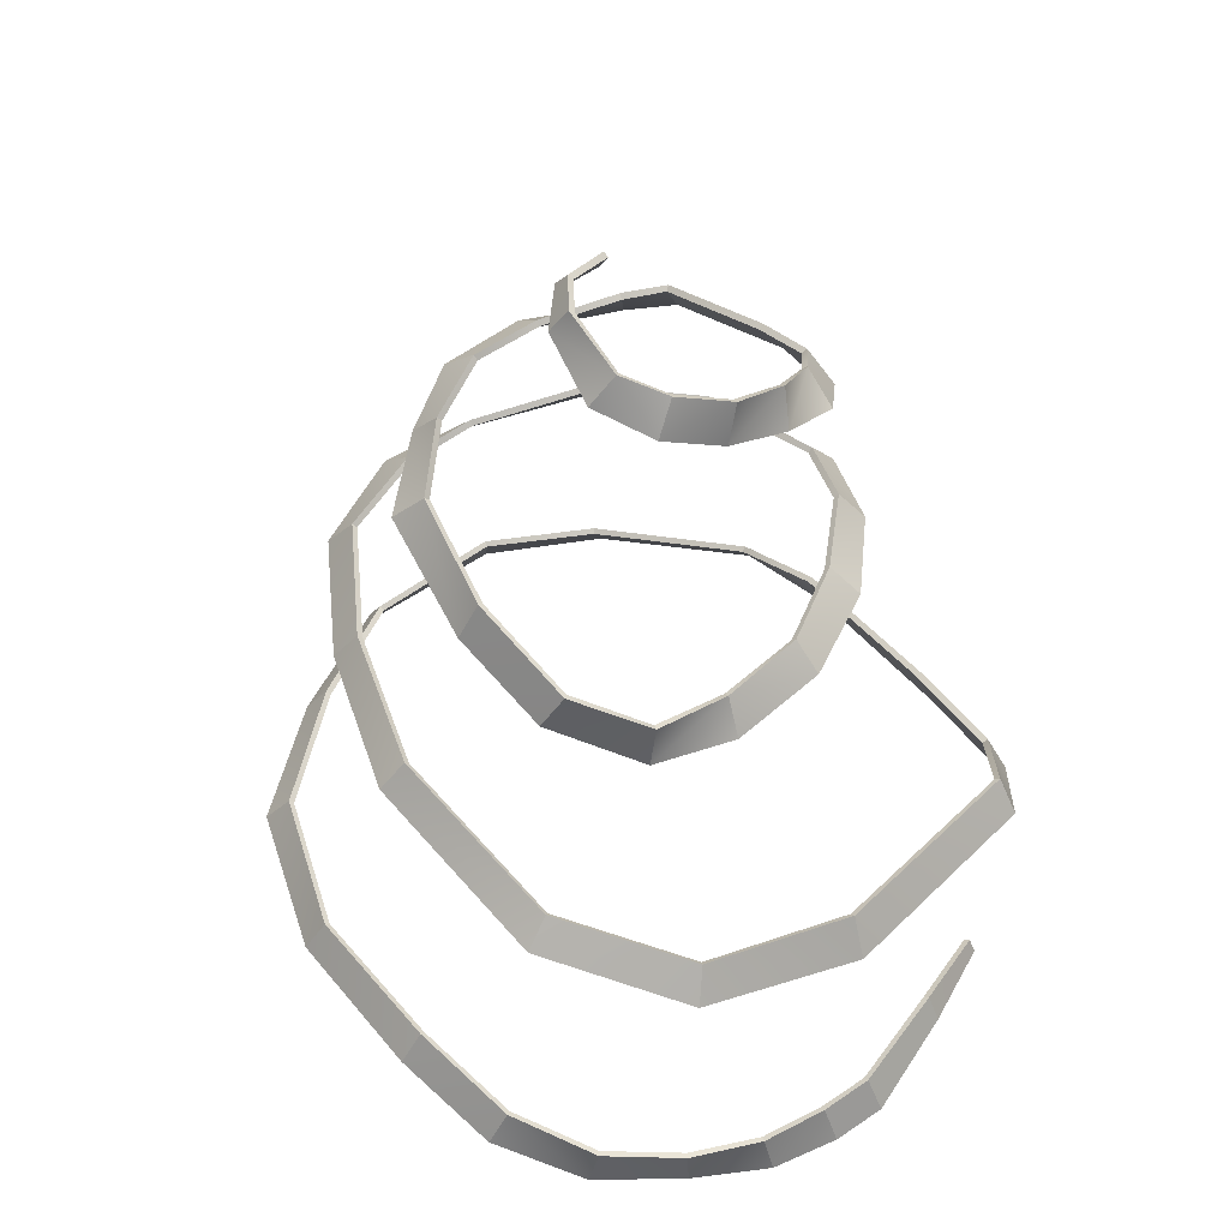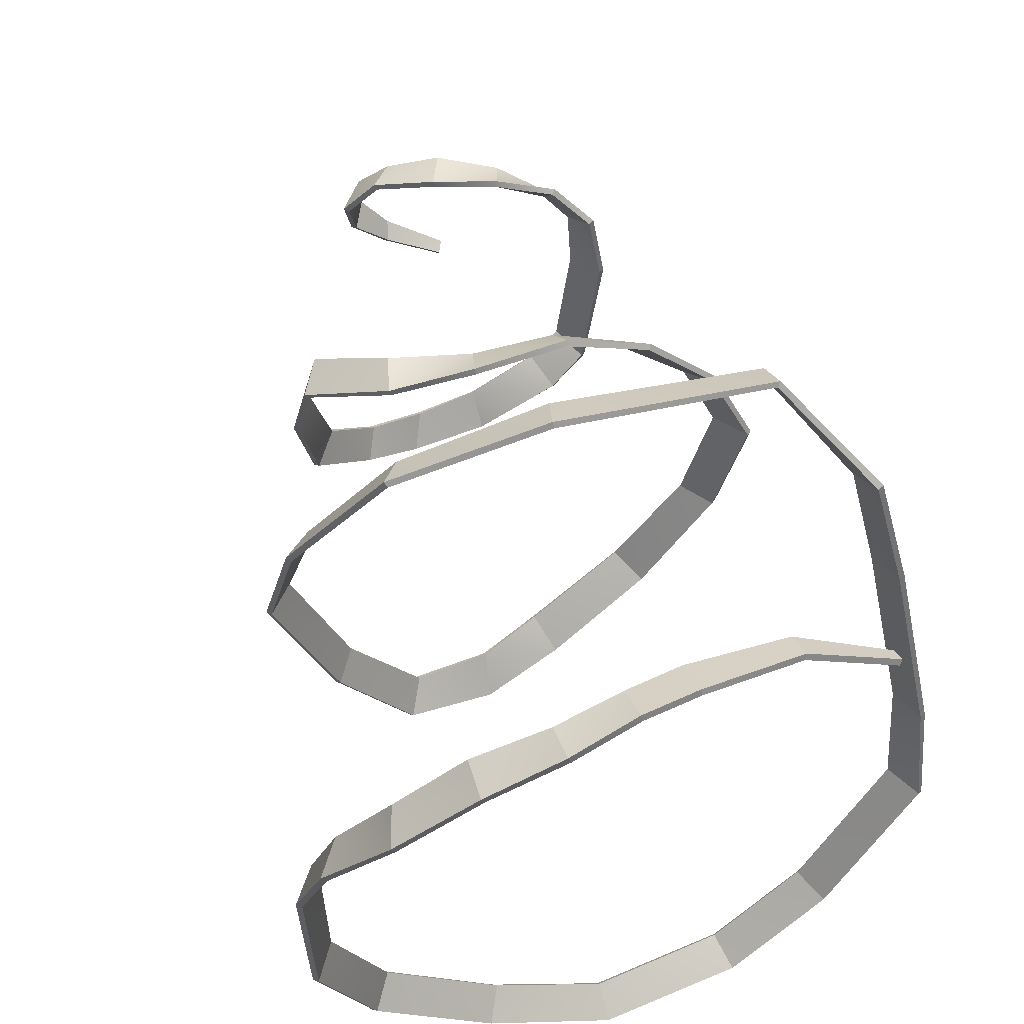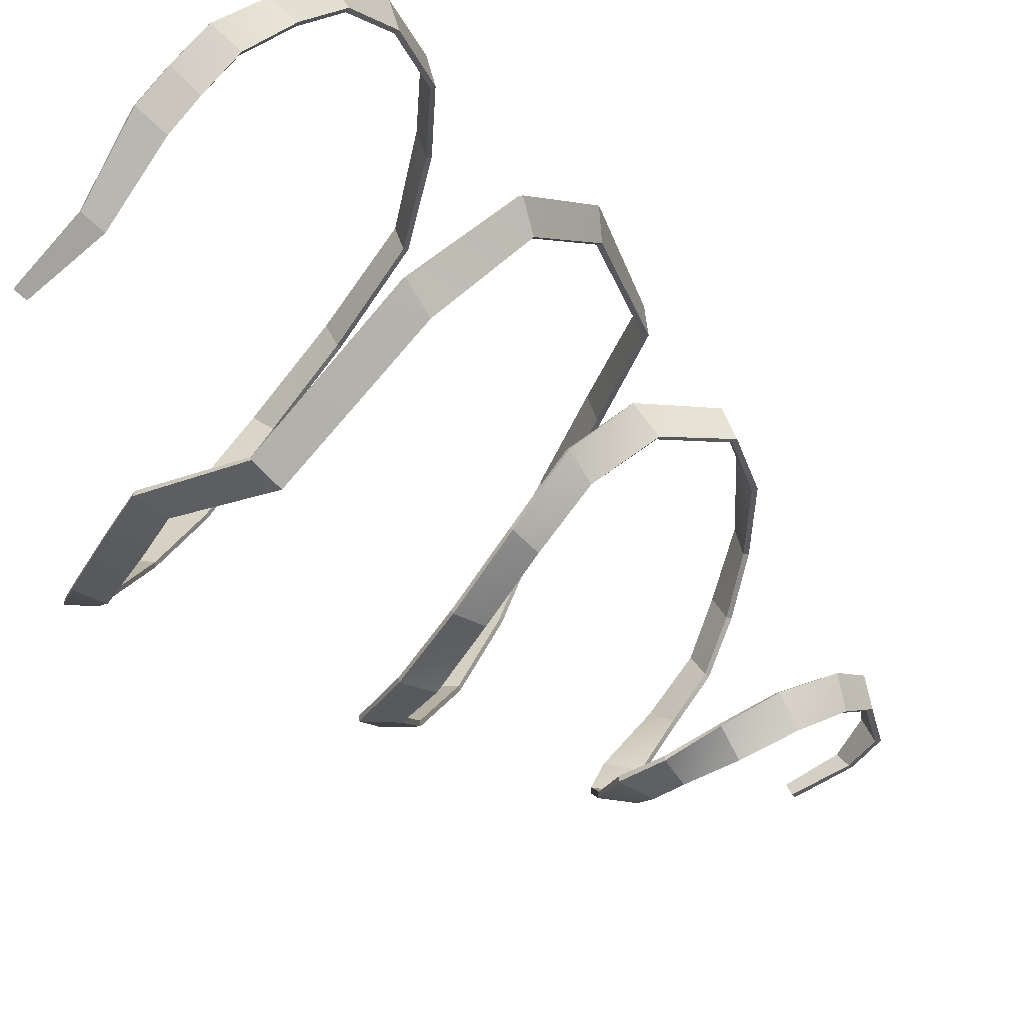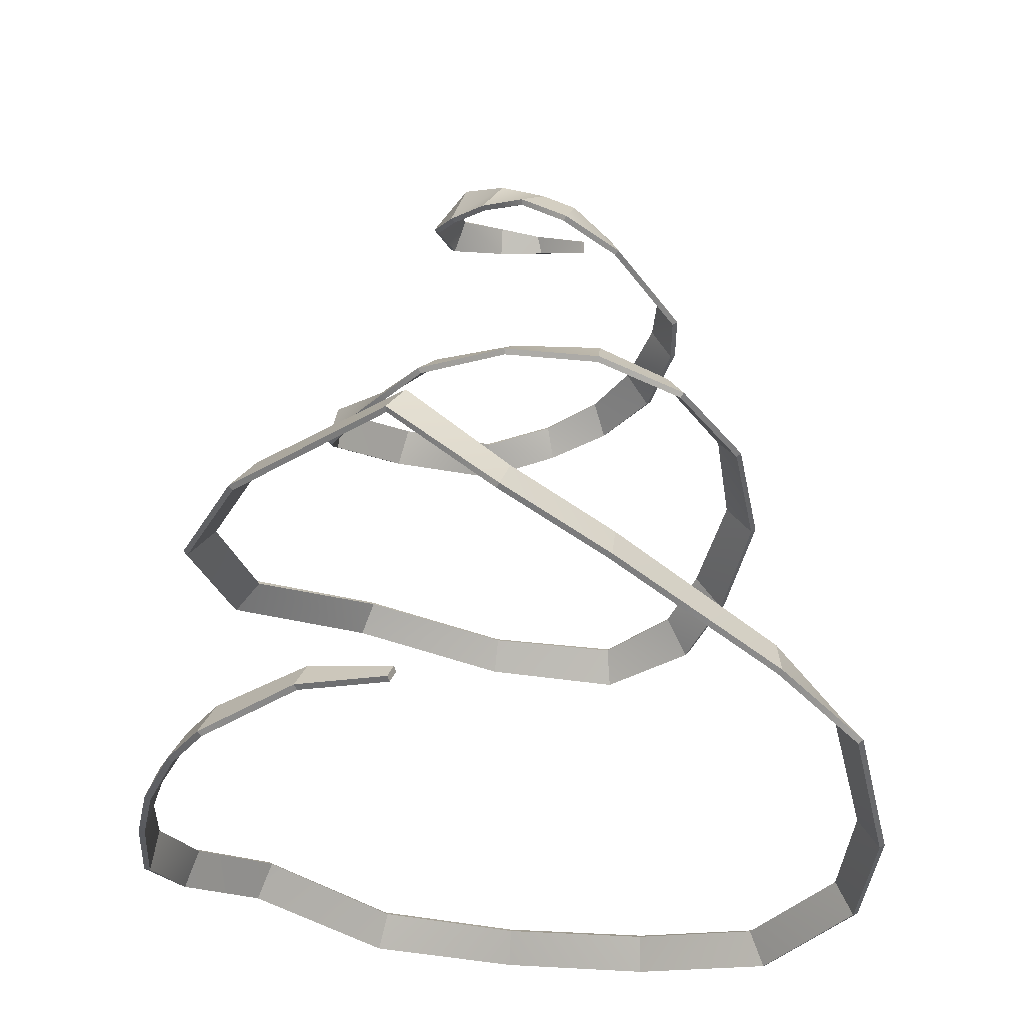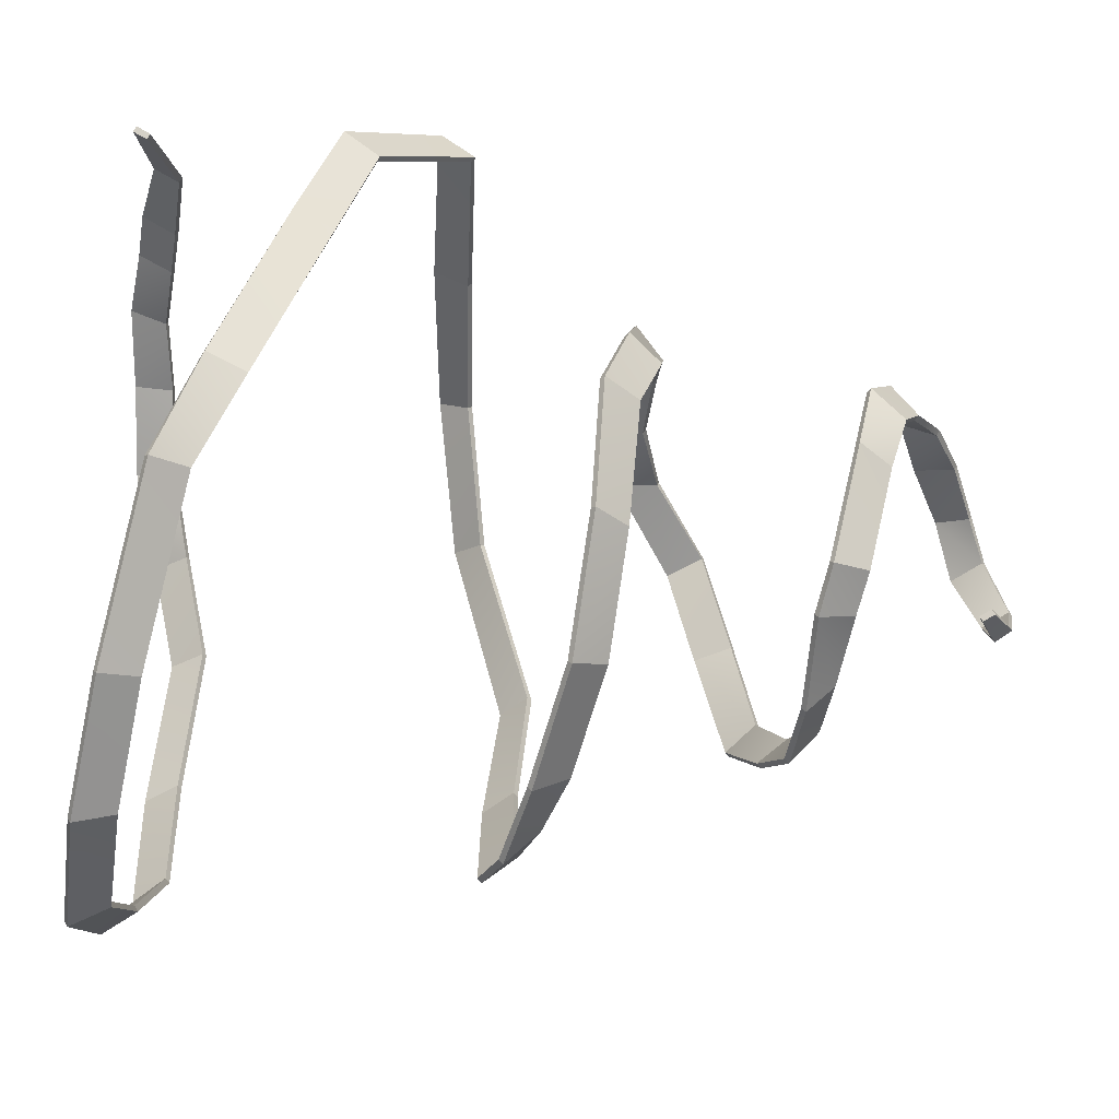
<metadata>
{"format":"obj","ext":"obj","renderer":"f3d","projection":"perspective","resolution":1024,"background":"white","views":[{"elev":54.9,"azim":-38.0,"up":"+Y"},{"elev":60.4,"azim":-18.4,"up":"+Z"},{"elev":67.9,"azim":127.9,"up":"+Z"},{"elev":-33.3,"azim":49.5,"up":"+Y"},{"elev":-37.7,"azim":85.2,"up":"+Z"}]}
</metadata>
<code>
o Tree_Decorated.001
v 0.001511 0.5803 0.6377
v -0.002441 0.6357 0.6047
v -0.08522 0.5723 0.6317
v -0.08699 0.6276 0.5989
v -0.1903 0.557 0.6018
v -0.1917 0.6163 0.5778
v -0.3088 0.5642 0.5362
v -0.307 0.6277 0.5304
v -0.4356 0.5715 0.4439
v -0.415 0.6334 0.4448
v -0.5307 0.6133 0.3133
v -0.4934 0.666 0.3146
v -0.5678 0.6562 0.1361
v -0.5288 0.7077 0.1374
v -0.5669 0.6358 -0.1357
v -0.531 0.688 -0.1254
v -0.4805 0.6414 -0.3764
v -0.4467 0.6904 -0.3513
v -0.2928 0.6109 -0.5347
v -0.2653 0.6633 -0.5095
v -0.08494 0.5856 -0.6435
v -0.08239 0.6424 -0.6112
v 0.1541 0.6005 -0.6252
v 0.1406 0.6595 -0.601
v 0.3274 0.6305 -0.5062
v 0.2988 0.686 -0.4892
v 0.4946 0.6814 -0.2774
v 0.4596 0.735 -0.2663
v 0.4982 0.7402 -0.09621
v 0.4761 0.7989 -0.1108
v 0.4593 0.841 0.2205
v 0.4407 0.8995 0.1955
v 0.4239 0.903 0.4137
v 0.4099 0.9566 0.3798
v 0.3056 1.049 0.5406
v 0.3033 1.1 0.5013
v -0.04052 1.059 0.5903
v -0.02629 1.114 0.5491
v -0.2859 1.083 0.5147
v -0.2543 1.129 0.4816
v -0.4364 1.121 0.3106
v -0.392 1.162 0.2953
v -0.4704 1.204 0.001996
v -0.4281 1.245 0.009419
v -0.3787 1.172 -0.2513
v -0.3451 1.219 -0.2312
v -0.2582 1.161 -0.4417
v -0.229 1.213 -0.4113
v -0.1051 1.183 -0.5014
v -0.09508 1.237 -0.4485
v 0.0324 1.213 -0.4652
v 0.0108 1.27 -0.4264
v 0.2104 1.255 -0.371
v 0.1775 1.308 -0.3453
v 0.3436 1.276 -0.2018
v 0.3025 1.326 -0.2008
v 0.3983 1.285 -0.01222
v 0.3568 1.339 -0.0176
v 0.3401 1.327 0.1257
v 0.3098 1.377 0.09565
v 0.23 1.35 0.2403
v 0.2041 1.393 0.1971
v 0.0883 1.355 0.3124
v 0.0806 1.399 0.268
v -0.06673 1.344 0.3214
v -0.05448 1.397 0.2818
v -0.2008 1.367 0.29
v -0.1836 1.431 0.2812
v -0.3179 1.461 0.1941
v -0.2843 1.515 0.2073
v -0.3357 1.505 0.03335
v -0.302 1.561 0.0378
v -0.3029 1.545 -0.1661
v -0.2644 1.588 -0.1373
v -0.2028 1.577 -0.2518
v -0.1806 1.621 -0.2204
v -0.1074 1.604 -0.3047
v -0.08442 1.647 -0.2621
v 0.02332 1.609 -0.3021
v 0.02198 1.654 -0.254
v 0.1619 1.609 -0.2349
v 0.139 1.668 -0.2118
v 0.2234 1.624 -0.183
v 0.1951 1.681 -0.1727
v 0.2683 1.665 0.003493
v 0.233 1.718 -0.01056
v 0.2559 1.692 0.1188
v 0.2356 1.745 0.07921
v 0.2006 1.735 0.1751
v 0.1988 1.774 0.1211
v 0.1086 1.772 0.1903
v 0.1261 1.822 0.157
v 0.008206 1.81 0.1828
v 0.03346 1.867 0.1678
v -0.08299 1.858 0.1502
v -0.04639 1.903 0.1318
v -0.1336 1.886 0.0683
v -0.09349 1.929 0.07618
v -0.1149 1.922 -0.03979
v -0.09277 1.962 -0.02372
v -0.05594 1.919 -0.1026
v -0.04811 1.946 -0.08445
v 0.03121 1.881 -0.1295
v 0.04053 1.899 -0.1222
v 0.1667 0.6085 0.5841
v 0.1638 0.6497 0.5595
v 0.3058 0.5864 0.5205
v 0.3038 0.6083 0.5078
v 0.001231 0.5751 0.6292
v -0.002887 0.6305 0.5961
v -0.08337 0.5676 0.623
v -0.08512 0.6229 0.5902
v -0.1869 0.5537 0.593
v -0.1882 0.6132 0.569
v -0.3038 0.5624 0.5278
v -0.3019 0.626 0.522
v -0.4289 0.5689 0.437
v -0.4083 0.631 0.4378
v -0.5231 0.6086 0.3089
v -0.4858 0.6614 0.3101
v -0.5598 0.6504 0.1348
v -0.5208 0.7019 0.1361
v -0.559 0.6298 -0.1341
v -0.5231 0.682 -0.1239
v -0.4743 0.6352 -0.3716
v -0.4404 0.6841 -0.3467
v -0.2887 0.6053 -0.5275
v -0.2612 0.6577 -0.5023
v -0.08334 0.5807 -0.6349
v -0.08059 0.6375 -0.6026
v 0.1517 0.5959 -0.6167
v 0.1381 0.655 -0.5925
v 0.3219 0.6256 -0.4994
v 0.2933 0.6811 -0.4824
v 0.487 0.6765 -0.2731
v 0.4518 0.7302 -0.2625
v 0.4891 0.7363 -0.09512
v 0.4669 0.7951 -0.1098
v 0.4498 0.8378 0.2202
v 0.4312 0.8963 0.1951
v 0.4147 0.8995 0.4117
v 0.4007 0.9532 0.3777
v 0.2999 1.043 0.5344
v 0.298 1.095 0.4948
v -0.04019 1.052 0.5825
v -0.02618 1.108 0.5412
v -0.2824 1.076 0.5084
v -0.2509 1.122 0.4752
v -0.4307 1.114 0.3067
v -0.3862 1.154 0.2915
v -0.4635 1.197 0.002179
v -0.4213 1.238 0.009668
v -0.3721 1.165 -0.2475
v -0.3385 1.212 -0.2275
v -0.2531 1.154 -0.436
v -0.2242 1.206 -0.4055
v -0.1032 1.176 -0.4942
v -0.09375 1.23 -0.4411
v 0.03107 1.207 -0.4575
v 0.009335 1.264 -0.4187
v 0.2061 1.249 -0.3642
v 0.1732 1.302 -0.3385
v 0.3365 1.27 -0.1979
v 0.2958 1.32 -0.1965
v 0.3903 1.279 -0.01148
v 0.3488 1.333 -0.0171
v 0.3332 1.321 0.1228
v 0.3029 1.37 0.09265
v 0.2254 1.343 0.2351
v 0.1995 1.386 0.1919
v 0.08647 1.348 0.3056
v 0.07862 1.392 0.2612
v -0.06672 1.339 0.3129
v -0.05451 1.391 0.2734
v -0.1985 1.364 0.2808
v -0.1805 1.429 0.2721
v -0.3106 1.458 0.1884
v -0.277 1.511 0.2015
v -0.3274 1.5 0.03233
v -0.2937 1.555 0.03701
v -0.2956 1.539 -0.164
v -0.2572 1.582 -0.1351
v -0.1973 1.57 -0.2472
v -0.1753 1.614 -0.2156
v -0.1046 1.596 -0.2984
v -0.0825 1.64 -0.2555
v 0.02203 1.602 -0.2947
v 0.02033 1.648 -0.2465
v 0.158 1.604 -0.2272
v 0.1351 1.663 -0.2041
v 0.2166 1.619 -0.1773
v 0.1882 1.676 -0.1673
v 0.2596 1.661 0.005328
v 0.2243 1.713 -0.008629
v 0.2474 1.687 0.1173
v 0.227 1.74 0.07793
v 0.1941 1.729 0.1699
v 0.1922 1.768 0.116
v 0.1052 1.767 0.1821
v 0.1227 1.817 0.1488
v 0.008134 1.806 0.1735
v 0.03354 1.863 0.1586
v -0.07931 1.853 0.1424
v -0.04266 1.898 0.1239
v -0.1265 1.88 0.06451
v -0.08644 1.923 0.07227
v -0.1074 1.916 -0.03741
v -0.08519 1.956 -0.02149
v -0.05291 1.914 -0.09483
v -0.04403 1.941 -0.07727
v 0.03187 1.876 -0.1209
v 0.04119 1.894 -0.1136
v 0.1638 0.6035 0.576
v 0.1607 0.6447 0.5514
v 0.3015 0.5816 0.5129
v 0.2995 0.6034 0.5002
f 4 1 2
f 4 5 3
f 6 7 5
f 10 7 8
f 12 9 10
f 12 13 11
f 16 13 14
f 18 15 16
f 18 19 17
f 22 19 20
f 22 23 21
f 24 25 23
f 26 27 25
f 28 29 27
f 30 31 29
f 34 31 32
f 34 35 33
f 38 35 36
f 40 37 38
f 40 41 39
f 42 43 41
f 46 43 44
f 48 45 46
f 48 49 47
f 50 51 49
f 52 53 51
f 56 53 54
f 58 55 56
f 58 59 57
f 62 59 60
f 64 61 62
f 66 63 64
f 66 67 65
f 68 69 67
f 70 71 69
f 74 71 72
f 74 75 73
f 76 77 75
f 78 79 77
f 80 81 79
f 82 83 81
f 84 85 83
f 88 85 86
f 90 87 88
f 90 91 89
f 92 93 91
f 94 95 93
f 98 95 96
f 98 99 97
f 99 102 101
f 101 104 103
f 2 105 106
f 105 108 106
f 110 111 112
f 112 113 114
f 114 115 116
f 115 118 116
f 117 120 118
f 120 121 122
f 121 124 122
f 123 126 124
f 126 127 128
f 127 130 128
f 130 131 132
f 132 133 134
f 134 135 136
f 136 137 138
f 138 139 140
f 139 142 140
f 142 143 144
f 143 146 144
f 145 148 146
f 148 149 150
f 150 151 152
f 151 154 152
f 153 156 154
f 156 157 158
f 158 159 160
f 160 161 162
f 161 164 162
f 163 166 164
f 166 167 168
f 167 170 168
f 169 172 170
f 171 174 172
f 174 175 176
f 176 177 178
f 178 179 180
f 179 182 180
f 182 183 184
f 184 185 186
f 186 187 188
f 188 189 190
f 190 191 192
f 192 193 194
f 193 196 194
f 195 198 196
f 198 199 200
f 200 201 202
f 202 203 204
f 203 206 204
f 206 207 208
f 207 210 208
f 209 212 210
f 110 213 109
f 216 213 214
f 51 161 159
f 25 135 133
f 66 176 68
f 26 132 134
f 66 172 174
f 22 132 24
f 88 198 90
f 45 151 43
f 10 116 118
f 31 137 29
f 38 144 146
f 90 200 92
f 51 157 49
f 6 116 8
f 31 141 139
f 61 167 59
f 75 181 73
f 81 187 79
f 34 144 36
f 20 130 22
f 41 151 149
f 11 121 119
f 79 185 77
f 56 166 58
f 92 202 94
f 59 165 57
f 4 114 6
f 56 162 164
f 89 195 87
f 45 155 153
f 20 126 128
f 87 193 85
f 49 155 47
f 9 119 117
f 96 202 204
f 61 171 169
f 71 181 179
f 85 191 83
f 28 138 30
f 4 110 112
f 97 207 205
f 65 171 63
f 71 177 69
f 72 182 74
f 15 121 13
f 52 162 54
f 67 177 175
f 50 156 158
f 76 182 184
f 37 147 145
f 26 136 28
f 15 125 123
f 41 147 39
f 46 152 154
f 50 160 52
f 21 131 129
f 93 199 91
f 32 138 140
f 25 131 23
f 81 191 189
f 37 143 35
f 76 186 78
f 62 168 170
f 7 113 5
f 80 190 82
f 42 152 44
f 16 126 18
f 7 117 115
f 19 129 127
f 67 173 65
f 86 192 194
f 80 186 188
f 58 168 60
f 32 142 34
f 46 156 48
f 33 143 141
f 14 120 122
f 5 111 3
f 91 197 89
f 68 178 70
f 62 172 64
f 19 125 17
f 97 203 95
f 86 196 88
f 55 161 53
f 12 118 120
f 29 135 27
f 93 203 201
f 55 165 163
f 42 148 150
f 3 109 1
f 72 178 180
f 82 192 84
f 75 185 183
f 38 148 40
f 98 208 100
f 16 122 124
f 96 206 98
f 101 207 99
f 102 208 210
f 103 212 211
f 103 209 101
f 104 210 212
f 106 110 2
f 105 109 213
f 107 216 108
f 108 214 106
f 107 213 215
f 4 3 1
f 4 6 5
f 6 8 7
f 10 9 7
f 12 11 9
f 12 14 13
f 16 15 13
f 18 17 15
f 18 20 19
f 22 21 19
f 22 24 23
f 24 26 25
f 26 28 27
f 28 30 29
f 30 32 31
f 34 33 31
f 34 36 35
f 38 37 35
f 40 39 37
f 40 42 41
f 42 44 43
f 46 45 43
f 48 47 45
f 48 50 49
f 50 52 51
f 52 54 53
f 56 55 53
f 58 57 55
f 58 60 59
f 62 61 59
f 64 63 61
f 66 65 63
f 66 68 67
f 68 70 69
f 70 72 71
f 74 73 71
f 74 76 75
f 76 78 77
f 78 80 79
f 80 82 81
f 82 84 83
f 84 86 85
f 88 87 85
f 90 89 87
f 90 92 91
f 92 94 93
f 94 96 95
f 98 97 95
f 98 100 99
f 99 100 102
f 101 102 104
f 2 1 105
f 105 107 108
f 110 109 111
f 112 111 113
f 114 113 115
f 115 117 118
f 117 119 120
f 120 119 121
f 121 123 124
f 123 125 126
f 126 125 127
f 127 129 130
f 130 129 131
f 132 131 133
f 134 133 135
f 136 135 137
f 138 137 139
f 139 141 142
f 142 141 143
f 143 145 146
f 145 147 148
f 148 147 149
f 150 149 151
f 151 153 154
f 153 155 156
f 156 155 157
f 158 157 159
f 160 159 161
f 161 163 164
f 163 165 166
f 166 165 167
f 167 169 170
f 169 171 172
f 171 173 174
f 174 173 175
f 176 175 177
f 178 177 179
f 179 181 182
f 182 181 183
f 184 183 185
f 186 185 187
f 188 187 189
f 190 189 191
f 192 191 193
f 193 195 196
f 195 197 198
f 198 197 199
f 200 199 201
f 202 201 203
f 203 205 206
f 206 205 207
f 207 209 210
f 209 211 212
f 110 214 213
f 216 215 213
f 51 53 161
f 25 27 135
f 66 174 176
f 26 24 132
f 66 64 172
f 22 130 132
f 88 196 198
f 45 153 151
f 10 8 116
f 31 139 137
f 38 36 144
f 90 198 200
f 51 159 157
f 6 114 116
f 31 33 141
f 61 169 167
f 75 183 181
f 81 189 187
f 34 142 144
f 20 128 130
f 41 43 151
f 11 13 121
f 79 187 185
f 56 164 166
f 92 200 202
f 59 167 165
f 4 112 114
f 56 54 162
f 89 197 195
f 45 47 155
f 20 18 126
f 87 195 193
f 49 157 155
f 9 11 119
f 96 94 202
f 61 63 171
f 71 73 181
f 85 193 191
f 28 136 138
f 4 2 110
f 97 99 207
f 65 173 171
f 71 179 177
f 72 180 182
f 15 123 121
f 52 160 162
f 67 69 177
f 50 48 156
f 76 74 182
f 37 39 147
f 26 134 136
f 15 17 125
f 41 149 147
f 46 44 152
f 50 158 160
f 21 23 131
f 93 201 199
f 32 30 138
f 25 133 131
f 81 83 191
f 37 145 143
f 76 184 186
f 62 60 168
f 7 115 113
f 80 188 190
f 42 150 152
f 16 124 126
f 7 9 117
f 19 21 129
f 67 175 173
f 86 84 192
f 80 78 186
f 58 166 168
f 32 140 142
f 46 154 156
f 33 35 143
f 14 12 120
f 5 113 111
f 91 199 197
f 68 176 178
f 62 170 172
f 19 127 125
f 97 205 203
f 86 194 196
f 55 163 161
f 12 10 118
f 29 137 135
f 93 95 203
f 55 57 165
f 42 40 148
f 3 111 109
f 72 70 178
f 82 190 192
f 75 77 185
f 38 146 148
f 98 206 208
f 16 14 122
f 96 204 206
f 101 209 207
f 102 100 208
f 103 104 212
f 103 211 209
f 104 102 210
f 106 214 110
f 105 1 109
f 107 215 216
f 108 216 214
f 107 105 213

</code>
